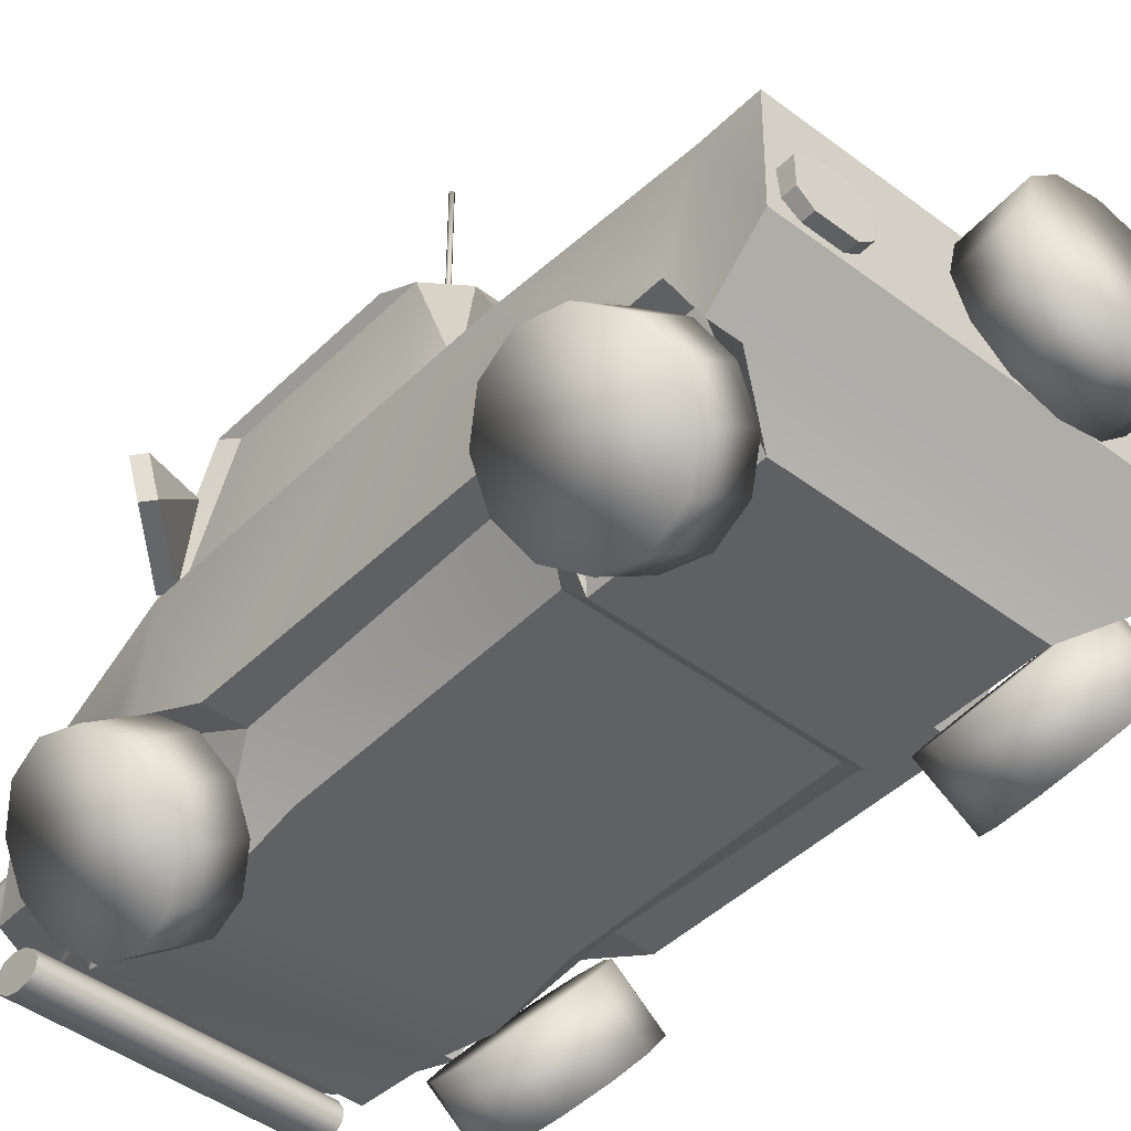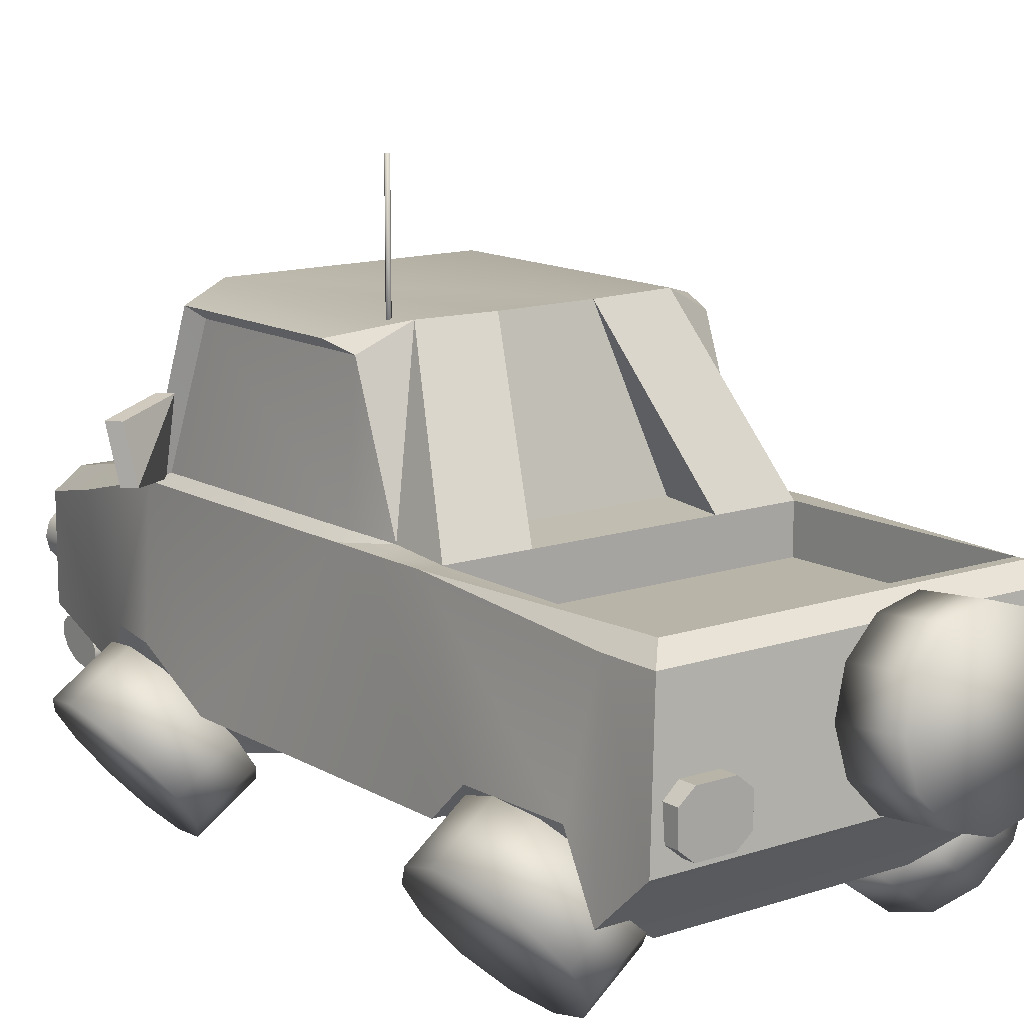
<metadata>
{"format":"obj","ext":"obj","renderer":"f3d","projection":"perspective","resolution":1024,"background":"white","views":[{"elev":-44.6,"azim":138.6,"up":"+Y"},{"elev":13.1,"azim":142.3,"up":"+Y"}]}
</metadata>
<code>
o Cylinder
v -0.3733 0.7353 -1.293
v -0.3735 0.7158 -1.094
v -0.3452 0.8566 -1.282
v -0.3454 0.8371 -1.083
v -0.26 0.9476 -1.273
v -0.2601 0.9281 -1.074
v -0.1405 0.9839 -1.27
v -0.1407 0.9644 -1.071
v -0.01876 0.9558 -1.273
v -0.0189 0.9363 -1.074
v 0.07263 0.8707 -1.28
v 0.0725 0.8512 -1.081
v 0.1092 0.7516 -1.291
v 0.109 0.7321 -1.092
v 0.08108 0.6302 -1.302
v 0.08095 0.6108 -1.103
v -0.004126 0.5392 -1.31
v -0.00426 0.5197 -1.111
v -0.1236 0.5029 -1.314
v -0.1238 0.4835 -1.115
v -0.2454 0.5311 -1.311
v -0.2455 0.5116 -1.112
v -0.3368 0.6161 -1.303
v -0.3369 0.5966 -1.104
f 1 4 3
f 3 6 5
f 5 8 7
f 8 9 7
f 10 11 9
f 12 13 11
f 14 15 13
f 16 17 15
f 18 19 17
f 19 22 21
f 10 8 4
f 21 24 23
f 23 2 1
f 1 2 4
f 3 4 6
f 5 6 8
f 8 10 9
f 10 12 11
f 12 14 13
f 14 16 15
f 16 18 17
f 18 20 19
f 19 20 22
f 6 4 8
f 4 2 10
f 2 24 12
f 24 22 14
f 22 20 16
f 20 18 16
f 16 14 22
f 14 12 24
f 12 10 2
f 21 22 24
f 23 24 2
f 19 21 15
f 23 1 11
f 1 3 9
f 9 3 7
f 3 5 7
f 9 11 1
f 11 13 23
f 13 15 21
f 23 13 21
f 15 17 19
o Cylinder.002_Cylinder.005
v 0.3592 0.5898 1.516
v 0.3592 0.5898 1.4
v 0.3981 0.6002 1.516
v 0.3981 0.6002 1.4
v 0.4265 0.6287 1.516
v 0.4265 0.6287 1.4
v 0.4369 0.6675 1.516
v 0.4369 0.6675 1.4
v 0.4265 0.7064 1.516
v 0.4265 0.7064 1.4
v 0.3981 0.7348 1.516
v 0.3981 0.7348 1.4
v 0.3592 0.7452 1.516
v 0.3592 0.7452 1.4
v 0.3204 0.7348 1.516
v 0.3204 0.7348 1.4
v 0.2919 0.7064 1.516
v 0.2919 0.7064 1.4
v 0.2815 0.6675 1.516
v 0.2815 0.6675 1.4
v 0.2919 0.6287 1.516
v 0.2919 0.6287 1.4
v 0.3204 0.6002 1.516
v 0.3204 0.6002 1.4
v -0.3592 0.5898 1.516
v -0.3592 0.5898 1.4
v -0.3981 0.6002 1.516
v -0.3981 0.6002 1.4
v -0.4265 0.6287 1.516
v -0.4265 0.6287 1.4
v -0.4369 0.6675 1.516
v -0.4369 0.6675 1.4
v -0.4265 0.7064 1.516
v -0.4265 0.7064 1.4
v -0.3981 0.7348 1.516
v -0.3981 0.7348 1.4
v -0.3592 0.7452 1.516
v -0.3592 0.7452 1.4
v -0.3204 0.7348 1.516
v -0.3204 0.7348 1.4
v -0.2919 0.7064 1.516
v -0.2919 0.7064 1.4
v -0.2815 0.6675 1.516
v -0.2815 0.6675 1.4
v -0.2919 0.6287 1.516
v -0.2919 0.6287 1.4
v -0.3204 0.6002 1.516
v -0.3204 0.6002 1.4
f 25 26 28 27
f 27 28 30 29
f 29 30 32 31
f 31 32 34 33
f 33 34 36 35
f 35 36 38 37
f 37 38 40 39
f 39 40 42 41
f 41 42 44 43
f 43 44 46 45
f 45 46 48 47
f 47 48 26 25
f 25 27 29 31 33 35 37 39 41 43 45 47
f 49 51 52 50
f 51 53 54 52
f 53 55 56 54
f 55 57 58 56
f 57 59 60 58
f 59 61 62 60
f 61 63 64 62
f 63 65 66 64
f 65 67 68 66
f 67 69 70 68
f 69 71 72 70
f 71 49 50 72
f 49 71 69 67 65 63 61 59 57 55 53 51
o CarLP_Cube.005
v 0.4599 0.5134 1.419
v 0.4275 0.8085 1.414
v 0.6036 0.5788 0.7442
v 0.5308 0.9857 0.7287
v 0.5138 0.4333 1.055
v 0.4776 0.8175 1.386
v 0.6036 0.3631 -0.9429
v 0.6036 0.5129 -1.108
v 0.5011 1.366 0.608
v 0.3641 1.433 0.7399
v 0.5587 0.5729 0.9403
v 0.5193 0.8641 1.163
v 0.6036 0.453 0.5042
v 0.6036 0.4481 -0.4025
v 0.6036 0.5523 -0.5133
v 0.6036 0.5555 -0.8423
v 0.5308 0.9857 0.004868
v 0.5011 1.366 0.007451
v 0.3641 1.433 -0.02135
v 0.5128 0.5788 0.7442
v 0.5116 0.9495 0.7627
v 0.2655 0.5134 1.521
v 0.2468 0.8063 1.516
v 0.3981 0.8731 1.387
v 0.4366 0.4333 1.055
v 0.5128 0.3631 -0.9429
v 0.4921 1.38 0.6418
v 0.4747 0.5729 0.9403
v 0.4328 0.9198 1.165
v 0.4892 0.453 0.5042
v 0.5128 0.4481 -0.4025
v 0.5128 0.5523 -0.5133
v 0.5128 0.5555 -0.8423
v 0.3644 0.2596 0.7442
v 0.35 0.4476 1.262
v 0.3644 0.3137 1.189
v 0.3644 0.2596 -0.8423
v 0.3644 0.2596 0.9403
v 0.3644 0.3181 0.5014
v 0.3644 0.3328 -0.2982
v 0.3644 0.2592 -0.3683
v 0.561 0.9611 0.7837
v 0.5242 1.392 0.6627
v 0.5242 1.392 0.1013
v 0.561 0.9611 -0.3067
v 0.1358 1.429 -0.02135
v 0.2625 0.9611 -0.3067
v 0.561 0.9147 -0.9044
v 0.5117 0.9611 -0.9883
v 0.5117 0.9611 -1.018
v 0.561 0.9148 -1.071
v 0.5019 0.9611 -0.3067
v 0.2633 0.9741 -0.1372
v 0.5001 0.9741 -0.1372
v -0.4599 0.5134 1.419
v -0.4275 0.8085 1.414
v -0.6036 0.5788 0.7442
v -0.5308 0.9857 0.7287
v -0.5138 0.4333 1.055
v -0.4776 0.8175 1.386
v -0.6036 0.3631 -0.9429
v -0.6036 0.5129 -1.108
v -0.5011 1.366 0.608
v -0.3641 1.433 0.7399
v -0.5587 0.5729 0.9403
v -0.5193 0.8641 1.163
v -0.6036 0.453 0.5042
v -0.6036 0.4481 -0.4025
v -0.6036 0.5523 -0.5133
v -0.6036 0.5555 -0.8423
v -0.5308 0.9857 0.004868
v -0.5011 1.366 0.007451
v -0.3641 1.433 -0.02135
v -0.5128 0.5788 0.7442
v -0.5116 0.9495 0.7627
v -0.2655 0.5134 1.521
v -0.2468 0.8063 1.516
v -0.3981 0.8731 1.387
v -0.4366 0.4333 1.055
v -0.5128 0.3631 -0.9429
v -0.4921 1.38 0.6418
v -0.4747 0.5729 0.9403
v -0.4328 0.9198 1.165
v -0.4892 0.453 0.5042
v -0.5128 0.4481 -0.4025
v -0.5128 0.5523 -0.5133
v -0.5128 0.5555 -0.8423
v -0.3644 0.2596 0.7442
v -0.3789 0.4476 1.262
v -0.3644 0.3137 1.189
v -0.3644 0.2596 -0.8423
v -0.3644 0.2998 0.9403
v -0.3644 0.3181 0.5014
v -0.3644 0.3328 -0.2982
v -0.3644 0.2592 -0.3683
v -0.561 0.9611 0.7837
v -0.5242 1.392 0.6627
v -0.5242 1.392 0.1013
v -0.561 0.9611 -0.3067
v -0.1358 1.429 -0.02135
v -0.2625 0.9611 -0.3067
v -0.561 0.9147 -0.9044
v -0.5117 0.9611 -0.9883
v -0.5117 0.9611 -1.018
v -0.561 0.9148 -1.071
v -0.5019 0.9611 -0.3067
v -0.2633 0.9741 -0.1372
v -0.5001 0.9741 -0.1372
v -0.561 0.9611 0.002358
v -0.561 0.9611 -0.1479
v 0.561 0.9611 0.002453
v 0.561 0.9611 -0.1481
v 0.1864 0.8271 -0.3067
v 0.5117 0.8271 -0.9883
v 0.5019 0.8271 -0.3067
v -0.1864 0.8271 -0.3067
v -0.5117 0.8271 -0.9883
v -0.5019 0.8271 -0.3067
f 163 113 167
f 78 73 77
f 97 73 94
f 100 77 97
f 84 77 83
f 134 123 80
f 114 99 93
f 99 115 82
f 114 83 75
f 92 83 100
f 81 116 115
f 184 124 126
f 87 117 184
f 76 183 89
f 87 105 88
f 86 104 87
f 97 110 100
f 85 103 86
f 92 85 75
f 136 99 82
f 114 101 84
f 134 98 152
f 177 122 123
f 88 98 79
f 97 107 108
f 79 98 80
f 104 109 105
f 101 78 84
f 96 74 78
f 74 94 73
f 107 162 108
f 165 106 160
f 103 113 104
f 102 112 103
f 100 106 92
f 98 105 109
f 102 106 111
f 182 140 181
f 136 170 169
f 76 115 114
f 179 119 173
f 166 111 165
f 108 164 110
f 110 160 106
f 88 120 117
f 149 96 150
f 148 107 94
f 148 95 149
f 155 93 147
f 153 93 99
f 120 121 117
f 123 121 120
f 175 122 176
f 120 80 123
f 89 81 76
f 119 91 124
f 118 119 125
f 184 86 87
f 118 179 172
f 91 126 124
f 183 126 89
f 90 91 116
f 126 90 89
f 127 132 131
f 151 127 131
f 154 131 137
f 131 138 137
f 153 168 147
f 153 136 169
f 137 168 129
f 146 137 129
f 170 135 169
f 181 140 139
f 180 181 143
f 182 178 171
f 141 159 158
f 163 98 109
f 140 158 157
f 164 151 154
f 139 157 156
f 139 146 129
f 168 155 147
f 142 152 159
f 151 161 148
f 133 134 152
f 163 158 159
f 132 155 138
f 128 150 132
f 148 128 127
f 167 157 158
f 166 156 157
f 146 164 154
f 152 163 159
f 156 160 146
f 136 82 172
f 130 169 135
f 174 142 171
f 174 171 175
f 175 177 174
f 174 134 133
f 135 143 130
f 173 145 172
f 172 179 173
f 145 178 180
f 144 170 145
f 171 141 182
f 144 180 143
f 150 101 155
f 181 130 143
f 183 114 85
f 117 121 124
f 171 178 175
f 121 187 124
f 175 186 121
f 173 190 178
f 178 189 175
f 119 187 185
f 119 188 173
f 187 186 185
f 190 188 189
f 185 189 188
f 167 112 166
f 116 82 115
f 163 109 113
f 78 74 73
f 97 77 73
f 100 83 77
f 84 78 77
f 134 177 123
f 114 115 99
f 114 84 83
f 92 75 83
f 81 90 116
f 184 117 124
f 87 88 117
f 76 114 183
f 87 104 105
f 86 103 104
f 97 108 110
f 85 102 103
f 92 102 85
f 136 153 99
f 114 93 101
f 134 80 98
f 177 176 122
f 88 105 98
f 97 94 107
f 104 113 109
f 101 96 78
f 96 95 74
f 74 95 94
f 107 161 162
f 165 111 106
f 103 112 113
f 102 111 112
f 100 110 106
f 102 92 106
f 182 141 140
f 136 145 170
f 76 81 115
f 179 125 119
f 166 112 111
f 108 162 164
f 110 164 160
f 88 79 120
f 149 95 96
f 148 161 107
f 148 94 95
f 155 101 93
f 153 147 93
f 123 122 121
f 175 121 122
f 120 79 80
f 89 90 81
f 119 118 91
f 184 183 86
f 118 125 179
f 183 184 126
f 126 91 90
f 127 128 132
f 151 148 127
f 154 151 131
f 131 132 138
f 153 169 168
f 137 138 168
f 146 154 137
f 170 144 135
f 129 168 139
f 168 181 139
f 180 182 181
f 182 180 178
f 141 142 159
f 163 152 98
f 140 141 158
f 164 162 151
f 139 140 157
f 139 156 146
f 168 138 155
f 142 133 152
f 151 162 161
f 163 167 158
f 132 150 155
f 128 149 150
f 148 149 128
f 167 166 157
f 166 165 156
f 146 160 164
f 156 165 160
f 91 118 82
f 118 172 82
f 172 145 136
f 130 168 169
f 174 133 142
f 175 176 177
f 174 177 134
f 135 144 143
f 173 178 145
f 171 142 141
f 144 145 180
f 150 96 101
f 181 168 130
f 75 85 114
f 85 86 183
f 121 186 187
f 175 189 186
f 173 188 190
f 178 190 189
f 119 124 187
f 119 185 188
f 185 186 189
f 167 113 112
f 116 91 82
o Cylinder.003_Cylinder.001
v -0.4141 0.4572 1.377
v 0.4141 0.4572 1.377
v -0.4141 0.4324 1.341
v 0.4141 0.4324 1.341
v -0.4141 0.4004 1.32
v 0.4141 0.4004 1.32
v -0.4141 0.3697 1.322
v 0.4141 0.3697 1.322
v -0.4141 0.3486 1.344
v 0.4141 0.3486 1.344
v -0.4141 0.3427 1.381
v 0.4141 0.3427 1.381
v -0.4141 0.3536 1.424
v 0.4141 0.3536 1.424
v -0.4141 0.3784 1.46
v 0.4141 0.3784 1.46
v -0.4141 0.4104 1.48
v 0.4141 0.4104 1.48
v -0.4141 0.4411 1.479
v 0.4141 0.4411 1.479
v -0.4141 0.4622 1.456
v 0.4141 0.4622 1.456
v -0.4141 0.4681 1.419
v 0.4141 0.4681 1.419
f 191 192 194 193
f 193 194 196 195
f 195 196 198 197
f 197 198 200 199
f 199 200 202 201
f 201 202 204 203
f 203 204 206 205
f 205 206 208 207
f 207 208 210 209
f 209 210 212 211
f 194 192 214 212 210 208 206 204 202 200 198 196
f 211 212 214 213
f 213 214 192 191
f 191 193 195 197 199 201 203 205 207 209 211 213
o Cube
v 0.5653 0.9691 0.7769
v 0.5813 1.188 0.7026
v 0.5376 0.9691 0.7427
v 0.5536 1.188 0.6684
v 0.7433 1.001 0.6052
v 0.7609 1.154 0.6351
v 0.7156 1.001 0.571
v 0.7332 1.154 0.6009
v -0.5653 0.9691 0.7769
v -0.5813 1.188 0.7026
v -0.5376 0.9691 0.7427
v -0.5536 1.188 0.6684
v -0.7433 1.001 0.6052
v -0.7609 1.154 0.6351
v -0.7156 1.001 0.571
v -0.7332 1.154 0.6009
f 216 217 215
f 218 221 217
f 222 219 221
f 219 216 215
f 217 219 215
f 222 216 220
f 225 224 223
f 229 226 225
f 227 230 229
f 227 224 228
f 225 227 229
f 230 224 226
f 216 218 217
f 218 222 221
f 222 220 219
f 219 220 216
f 217 221 219
f 222 218 216
f 225 226 224
f 229 230 226
f 227 228 230
f 227 223 224
f 225 223 227
f 230 228 224
o Cylinder.001_Cylinder.002
v 0.4645 0.5391 -1.141
v 0.4645 0.5391 -1.065
v 0.5176 0.5391 -1.141
v 0.5176 0.5391 -1.065
v 0.5612 0.5745 -1.141
v 0.5612 0.5745 -1.065
v 0.5612 0.6175 -1.141
v 0.5612 0.6175 -1.065
v 0.5612 0.6606 -1.141
v 0.5612 0.6606 -1.065
v 0.5176 0.696 -1.141
v 0.5176 0.696 -1.065
v 0.4645 0.696 -1.141
v 0.4645 0.696 -1.065
v 0.4114 0.696 -1.141
v 0.4114 0.696 -1.065
v 0.3678 0.6606 -1.141
v 0.3678 0.6606 -1.065
v 0.3678 0.6175 -1.141
v 0.3678 0.6175 -1.065
v 0.3678 0.5745 -1.141
v 0.3678 0.5745 -1.065
v 0.4114 0.5391 -1.141
v 0.4114 0.5391 -1.065
v -0.4645 0.5391 -1.141
v -0.4645 0.5391 -1.065
v -0.5176 0.5391 -1.141
v -0.5176 0.5391 -1.065
v -0.5612 0.5745 -1.141
v -0.5612 0.5745 -1.065
v -0.5612 0.6175 -1.141
v -0.5612 0.6175 -1.065
v -0.5612 0.6606 -1.141
v -0.5612 0.6606 -1.065
v -0.5176 0.696 -1.141
v -0.5176 0.696 -1.065
v -0.4645 0.696 -1.141
v -0.4645 0.696 -1.065
v -0.4114 0.696 -1.141
v -0.4114 0.696 -1.065
v -0.3678 0.6606 -1.141
v -0.3678 0.6606 -1.065
v -0.3678 0.6175 -1.141
v -0.3678 0.6175 -1.065
v -0.3678 0.5745 -1.141
v -0.3678 0.5745 -1.065
v -0.4114 0.5391 -1.141
v -0.4114 0.5391 -1.065
f 232 231 233
f 234 233 235
f 236 235 237
f 238 237 239
f 240 239 241
f 242 241 243
f 244 243 245
f 246 245 247
f 248 247 249
f 250 249 251
f 252 251 253
f 254 253 231
f 231 249 243
f 232 244 250
f 257 255 256
f 259 257 258
f 261 259 260
f 263 261 262
f 265 263 264
f 267 265 266
f 269 267 268
f 271 269 270
f 273 271 272
f 275 273 274
f 277 275 276
f 255 277 278
f 255 261 267
f 268 256 274
f 232 233 234
f 234 235 236
f 236 237 238
f 238 239 240
f 240 241 242
f 242 243 244
f 244 245 246
f 246 247 248
f 248 249 250
f 250 251 252
f 252 253 254
f 254 231 232
f 253 249 231
f 231 237 233
f 233 237 235
f 237 241 239
f 243 249 245
f 245 249 247
f 237 243 241
f 231 243 237
f 249 253 251
f 236 238 234
f 234 238 232
f 232 250 254
f 254 250 252
f 250 246 248
f 242 238 240
f 250 244 246
f 244 238 242
f 238 244 232
f 257 256 258
f 259 258 260
f 261 260 262
f 263 262 264
f 265 264 266
f 267 266 268
f 269 268 270
f 271 270 272
f 273 272 274
f 275 274 276
f 277 276 278
f 255 278 256
f 257 261 255
f 255 273 277
f 277 273 275
f 273 269 271
f 267 261 265
f 265 261 263
f 273 267 269
f 255 267 273
f 261 257 259
f 256 262 258
f 258 262 260
f 262 266 264
f 276 274 278
f 278 274 256
f 270 274 272
f 256 268 262
f 262 268 266
f 268 274 270
o Cylinder.004_Cylinder.003
v 0.3851 1.266 0.03839
v 0.3851 1.79 0.03839
v 0.3916 1.266 0.04314
v 0.3916 1.79 0.04314
v 0.3891 1.266 0.05083
v 0.3891 1.79 0.05083
v 0.381 1.266 0.05083
v 0.381 1.79 0.05083
v 0.3785 1.266 0.04314
v 0.3785 1.79 0.04314
f 280 281 279
f 282 283 281
f 284 285 283
f 288 286 284
f 286 287 285
f 288 279 287
f 281 285 287
f 280 282 281
f 282 284 283
f 284 286 285
f 284 282 280
f 280 288 284
f 286 288 287
f 288 280 279
f 287 279 281
f 281 283 285
o Cylinder.005_Cylinder.004
v 0.6403 0.2453 0.5611
v 0.4775 0.3621 0.5512
v 0.7151 0.3416 0.5892
v 0.5522 0.4584 0.5793
v 0.7688 0.4158 0.6745
v 0.606 0.5326 0.6645
v 0.7871 0.448 0.7939
v 0.6243 0.5648 0.784
v 0.7651 0.4296 0.9157
v 0.6023 0.5464 0.9058
v 0.7087 0.3655 1.007
v 0.5458 0.4823 0.9972
v 0.6329 0.2728 1.044
v 0.4701 0.3897 1.034
v 0.5581 0.1766 1.016
v 0.3953 0.2934 1.006
v 0.5044 0.1024 0.9303
v 0.3415 0.2192 0.9204
v 0.486 0.07018 0.8108
v 0.3232 0.187 0.8009
v 0.5081 0.0886 0.6891
v 0.3452 0.2054 0.6792
v 0.5645 0.1527 0.5977
v 0.4017 0.2695 0.5878
v -0.6403 0.2453 0.5611
v -0.4775 0.3621 0.5512
v -0.7151 0.3416 0.5892
v -0.5522 0.4584 0.5793
v -0.7688 0.4158 0.6745
v -0.606 0.5326 0.6645
v -0.7871 0.448 0.7939
v -0.6243 0.5648 0.784
v -0.7651 0.4296 0.9157
v -0.6023 0.5464 0.9058
v -0.7087 0.3655 1.007
v -0.5458 0.4823 0.9972
v -0.6329 0.2728 1.044
v -0.4701 0.3897 1.034
v -0.5581 0.1766 1.016
v -0.3953 0.2934 1.006
v -0.5044 0.1024 0.9303
v -0.3415 0.2192 0.9204
v -0.486 0.07018 0.8108
v -0.3232 0.187 0.8009
v -0.5081 0.0886 0.6891
v -0.3452 0.2054 0.6792
v -0.5645 0.1527 0.5977
v -0.4017 0.2695 0.5878
v 0.6403 0.2453 -0.4192
v 0.4775 0.3621 -0.4092
v 0.7151 0.3416 -0.4472
v 0.5522 0.4584 -0.4373
v 0.7688 0.4158 -0.5325
v 0.606 0.5326 -0.5225
v 0.7871 0.448 -0.652
v 0.6243 0.5648 -0.642
v 0.7651 0.4296 -0.7737
v 0.6023 0.5464 -0.7638
v 0.7087 0.3655 -0.8651
v 0.5458 0.4823 -0.8552
v 0.6329 0.2728 -0.9017
v 0.4701 0.3897 -0.8917
v 0.5581 0.1766 -0.8736
v 0.3953 0.2934 -0.8636
v 0.5044 0.1024 -0.7883
v 0.3415 0.2192 -0.7784
v 0.486 0.07018 -0.6689
v 0.3232 0.187 -0.6589
v 0.5081 0.0886 -0.5471
v 0.3452 0.2054 -0.5372
v 0.5645 0.1527 -0.4557
v 0.4017 0.2695 -0.4458
v -0.6403 0.2453 -0.4192
v -0.4775 0.3621 -0.4092
v -0.7151 0.3416 -0.4472
v -0.5522 0.4584 -0.4373
v -0.7688 0.4158 -0.5325
v -0.606 0.5326 -0.5225
v -0.7871 0.448 -0.652
v -0.6243 0.5648 -0.642
v -0.7651 0.4296 -0.7737
v -0.6023 0.5464 -0.7638
v -0.7087 0.3655 -0.8651
v -0.5458 0.4823 -0.8552
v -0.6329 0.2728 -0.9017
v -0.4701 0.3897 -0.8917
v -0.5581 0.1766 -0.8736
v -0.3953 0.2934 -0.8636
v -0.5044 0.1024 -0.7883
v -0.3415 0.2192 -0.7784
v -0.486 0.07018 -0.6689
v -0.3232 0.187 -0.6589
v -0.5081 0.0886 -0.5471
v -0.3452 0.2054 -0.5372
v -0.5645 0.1527 -0.4557
v -0.4017 0.2695 -0.4458
f 289 292 291
f 291 294 293
f 293 296 295
f 296 297 295
f 298 299 297
f 300 301 299
f 302 303 301
f 304 305 303
f 306 307 305
f 307 310 309
f 298 296 294
f 309 312 311
f 311 290 289
f 313 316 314
f 315 318 316
f 317 320 318
f 321 320 319
f 323 322 321
f 325 324 323
f 327 326 325
f 329 328 327
f 331 330 329
f 331 334 332
f 336 314 330
f 333 336 334
f 335 314 336
f 337 340 338
f 339 342 340
f 341 344 342
f 345 344 343
f 347 346 345
f 349 348 347
f 351 350 349
f 353 352 351
f 355 354 353
f 355 358 356
f 360 338 354
f 357 360 358
f 359 338 360
f 361 364 363
f 363 366 365
f 365 368 367
f 368 369 367
f 370 371 369
f 372 373 371
f 374 375 373
f 376 377 375
f 378 379 377
f 379 382 381
f 370 368 366
f 381 384 383
f 383 362 361
f 289 290 292
f 291 292 294
f 293 294 296
f 296 298 297
f 298 300 299
f 300 302 301
f 302 304 303
f 304 306 305
f 306 308 307
f 307 308 310
f 294 292 302
f 292 290 302
f 290 312 306
f 312 310 306
f 310 308 306
f 306 304 290
f 304 302 290
f 302 300 294
f 300 298 294
f 309 310 312
f 311 312 290
f 313 315 316
f 315 317 318
f 317 319 320
f 321 322 320
f 323 324 322
f 325 326 324
f 327 328 326
f 329 330 328
f 331 332 330
f 331 333 334
f 314 316 326
f 316 318 326
f 318 320 322
f 322 324 318
f 324 326 318
f 326 328 314
f 328 330 314
f 330 332 334
f 334 336 330
f 333 335 336
f 335 313 314
f 337 339 340
f 339 341 342
f 341 343 344
f 345 346 344
f 347 348 346
f 349 350 348
f 351 352 350
f 353 354 352
f 355 356 354
f 355 357 358
f 338 340 350
f 340 342 350
f 342 344 346
f 346 348 342
f 348 350 342
f 350 352 338
f 352 354 338
f 354 356 358
f 358 360 354
f 357 359 360
f 359 337 338
f 361 362 364
f 363 364 366
f 365 366 368
f 368 370 369
f 370 372 371
f 372 374 373
f 374 376 375
f 376 378 377
f 378 380 379
f 379 380 382
f 366 364 374
f 364 362 374
f 362 384 378
f 384 382 378
f 382 380 378
f 378 376 362
f 376 374 362
f 374 372 366
f 372 370 366
f 381 382 384
f 383 384 362
f 307 309 311
f 317 315 323
f 341 339 347
f 379 381 383
f 311 289 303
f 289 291 303
f 291 293 299
f 293 295 299
f 295 297 299
f 299 301 291
f 301 303 291
f 303 305 311
f 305 307 311
f 315 313 327
f 313 335 327
f 335 333 331
f 331 329 335
f 329 327 335
f 327 325 315
f 325 323 315
f 323 321 319
f 319 317 323
f 339 337 351
f 337 359 351
f 359 357 355
f 355 353 359
f 353 351 359
f 351 349 339
f 349 347 339
f 347 345 343
f 343 341 347
f 383 361 375
f 361 363 375
f 363 365 371
f 365 367 371
f 367 369 371
f 371 373 363
f 373 375 363
f 375 377 383
f 377 379 383

</code>
